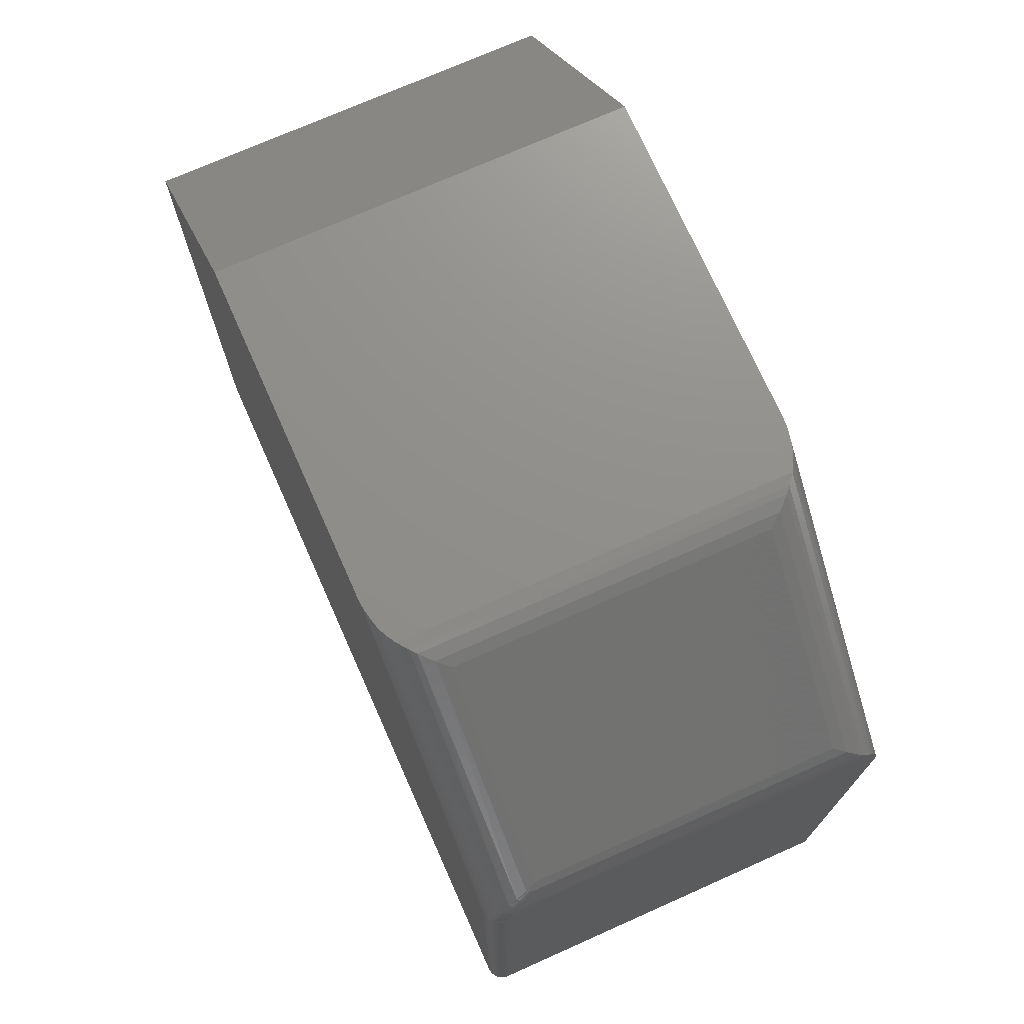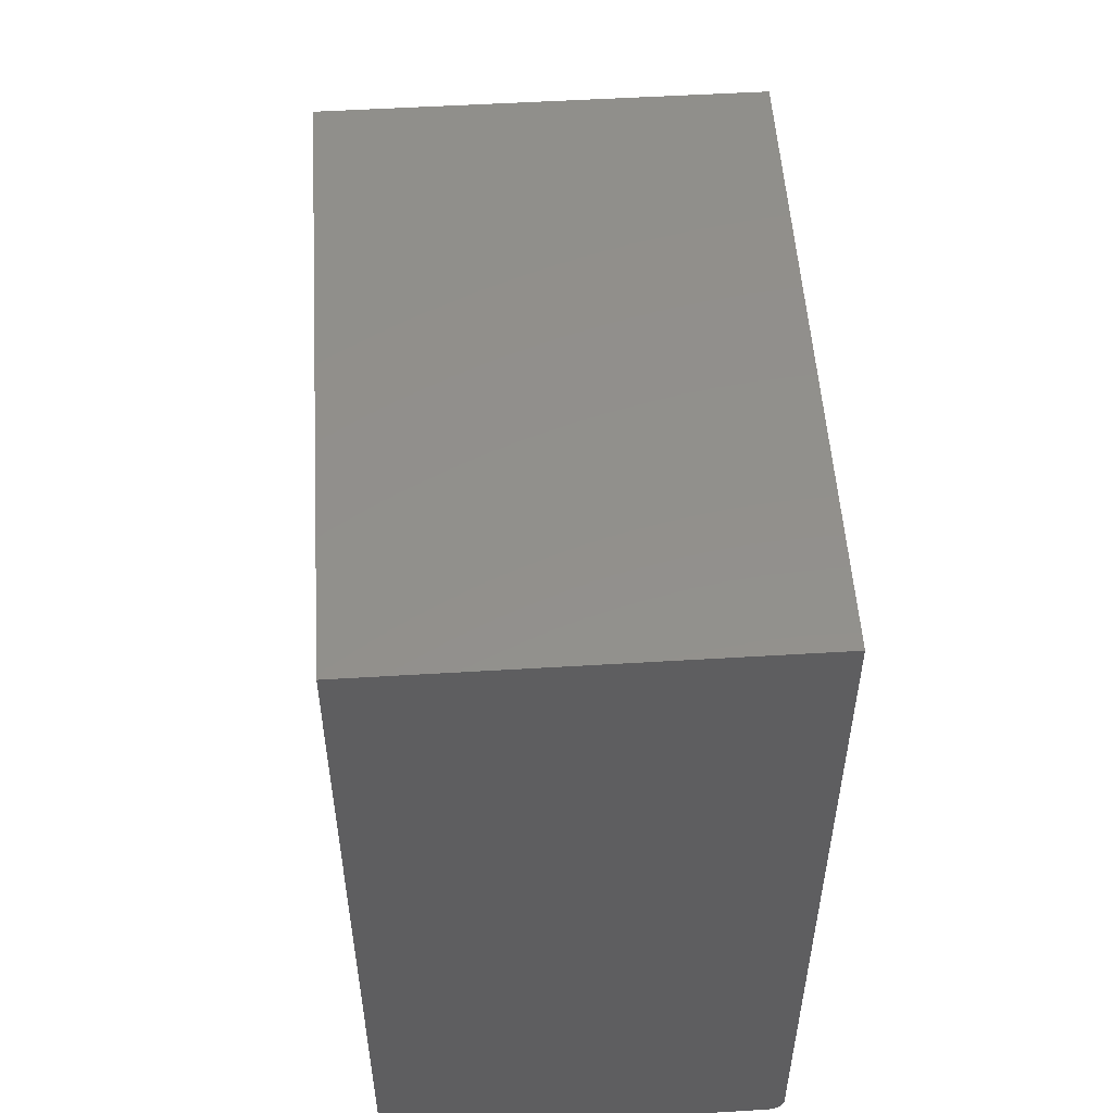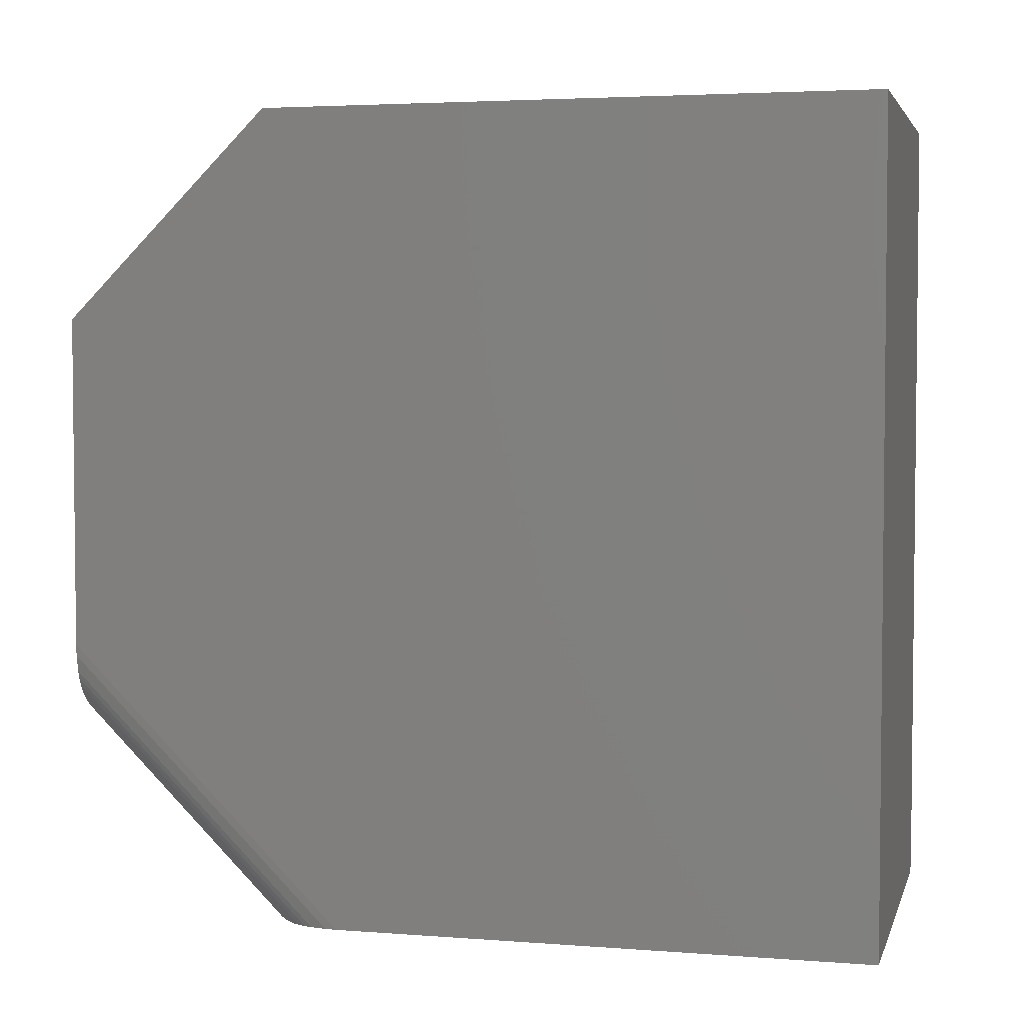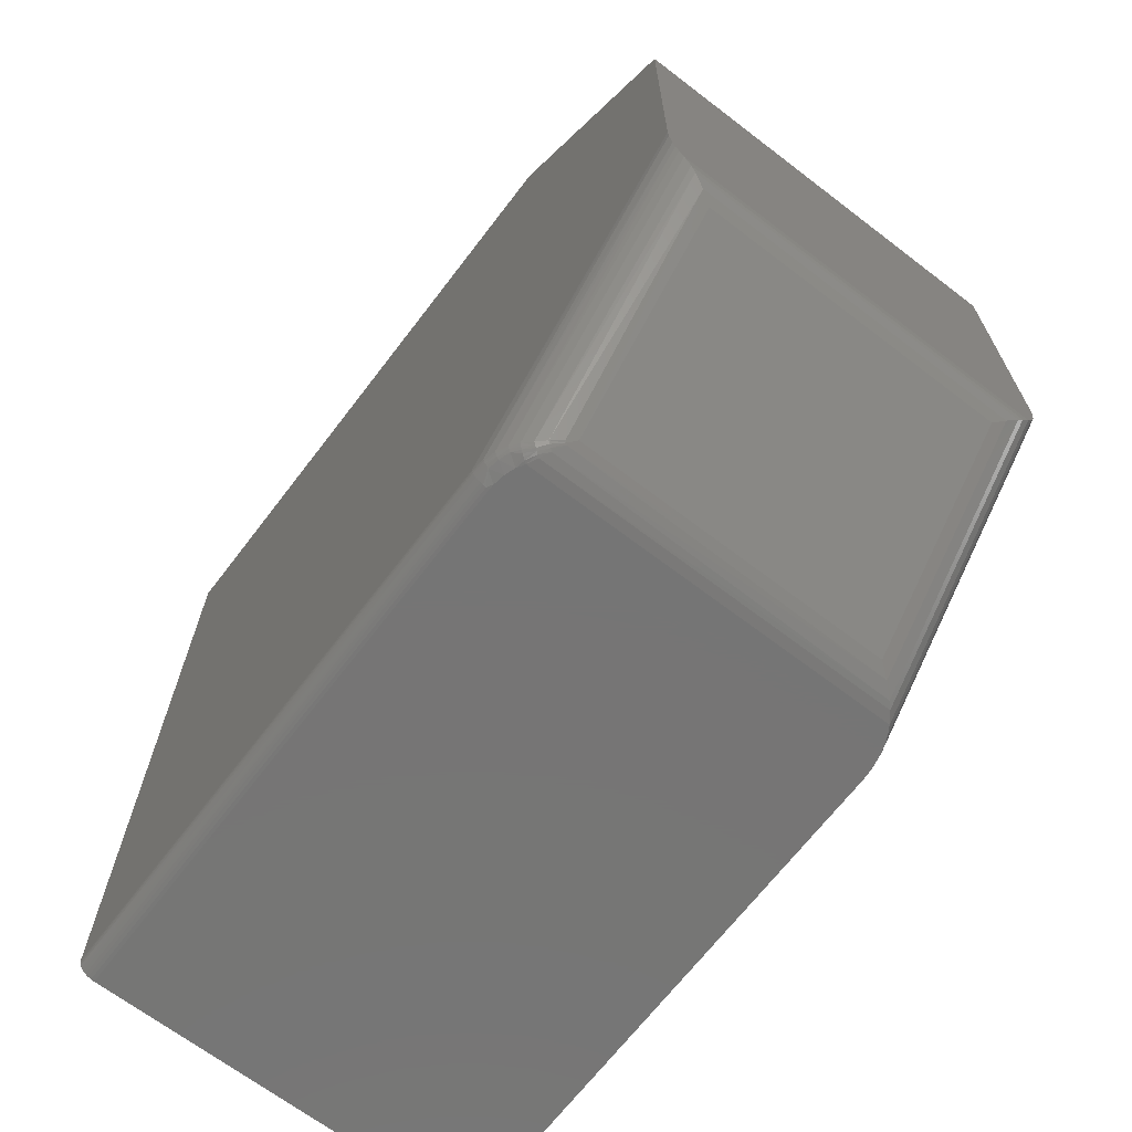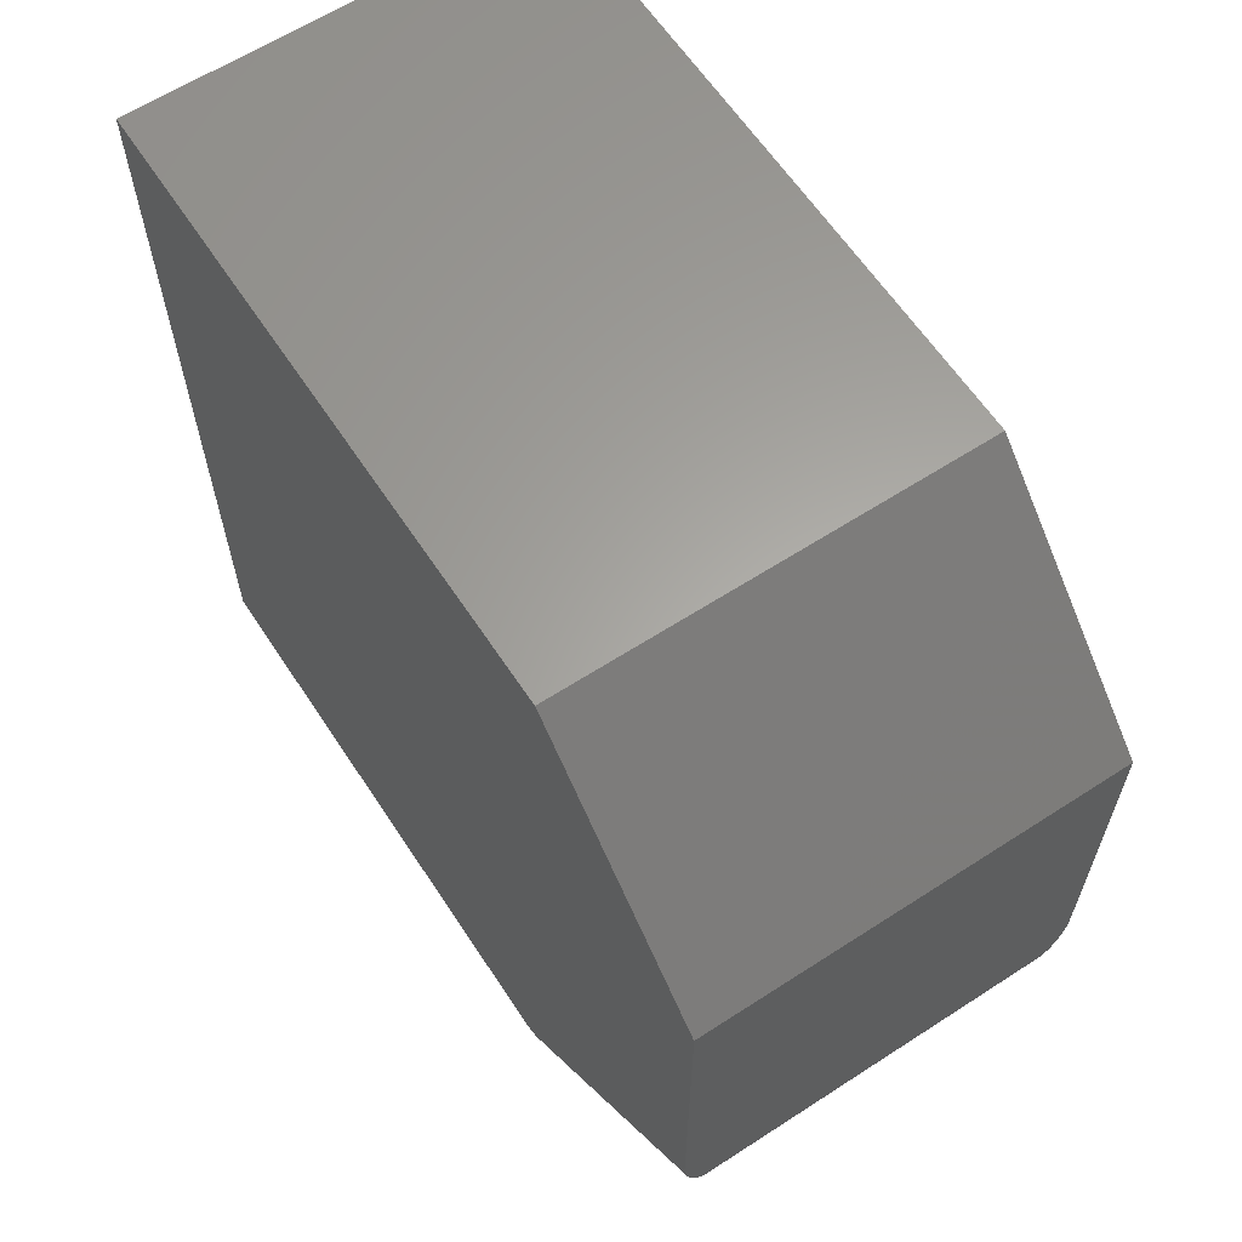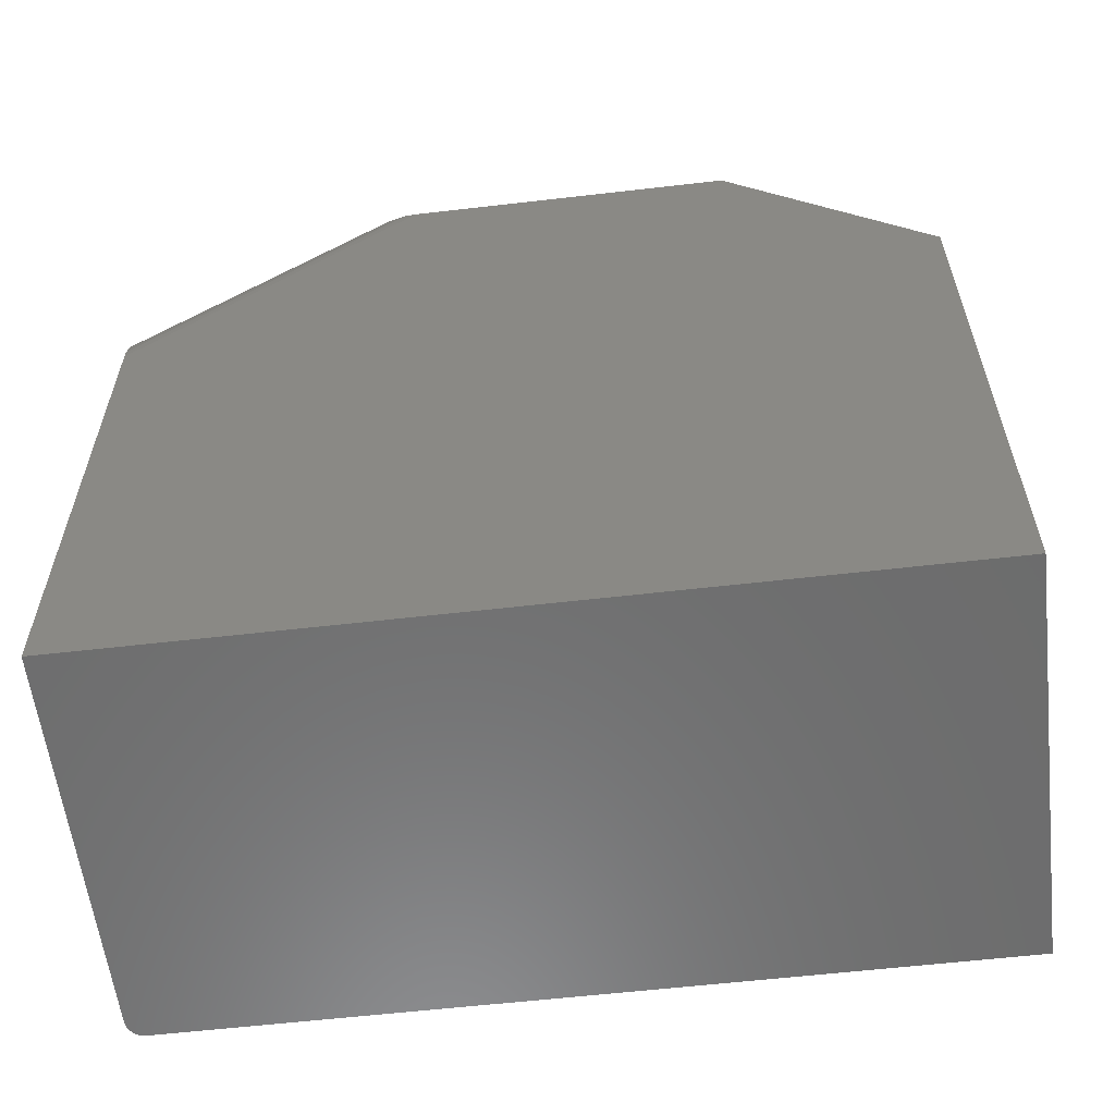
<metadata>
{"format":"stl","ext":"stl","renderer":"f3d","projection":"perspective","resolution":1024,"background":"white","views":[{"elev":73.0,"azim":-24.0,"up":"+Z"},{"elev":53.1,"azim":176.3,"up":"+Y"},{"elev":3.7,"azim":104.3,"up":"+Y"},{"elev":-67.8,"azim":-37.4,"up":"+Y"},{"elev":62.3,"azim":-33.3,"up":"+Y"},{"elev":-58.8,"azim":96.8,"up":"+Z"}]}
</metadata>
<code>
# stl→obj: 92 verts, 180 faces
v 0.3281 -0.7363 0.5743
v 0.04113 -0.7418 0.5676
v 0.339 -0.743 0.5657
v 0.04688 -0.7363 0.5743
v 0.02478 -0.75 0.5411
v 0.3542 -0.7491 0.5502
v 0.02937 -0.7491 0.55
v 0.3613 -0.75 0.5411
v 0.3495 -0.7477 0.5555
v 0.0346 -0.7466 0.5586
v 0 -0.7344 0.5099
v 0.0005807 -0.5046 0.75
v 0 -0.4942 0.75
v 0.001139 -0.7368 0.522
v 0.03604 -0.5657 0.743
v 0.03826 -0.7398 0.5696
v 0.04688 -0.5743 0.7363
v 0.003556 -0.5195 0.75
v 0.004001 -0.7388 0.5322
v 0.006031 -0.5268 0.75
v 0.008528 -0.7407 0.5416
v 0.009194 -0.5337 0.75
v 0.01373 -0.7422 0.5489
v 0.02551 -0.5555 0.7477
v 0.02078 -0.5502 0.7491
v 0.02062 -0.743 0.5562
v 0.02847 -0.7423 0.5629
v 0.01373 -0.5411 0.75
v 0 -0.1895 0.75
v 0 3.432e-17 0.5605
v 0 0 -4.592e-17
v 0 -0.7344 -9.568e-19
v 0.02081 -0.75 0.5342
v 0.3658 -0.75 0.5337
v 0.3744 -0.75 0.5046
v 0.3714 -0.75 0.5195
v 0.01581 -0.75 0.5147
v 0.01763 -0.75 0.5254
v 0.369 -0.75 0.5268
v 0.01562 -0.75 0.5099
v 0.01562 -0.75 0
v 0.375 -0.75 0
v 0.375 -0.75 0.4942
v 0.01258 -0.7497 -1.838e-20
v 0.009646 -0.7488 -7.283e-20
v 0.375 0 -4.592e-17
v 0.001189 -0.7404 -5.906e-19
v 0.0003002 -0.7374 -7.701e-19
v 0.006944 -0.7474 -1.612e-19
v 0.004576 -0.7454 -2.802e-19
v 0.002633 -0.7431 -4.252e-19
v 0.3281 -0.5743 0.7363
v 0.003656 -0.7444 0.5099
v 0.005581 -0.7463 0.5099
v 0.007812 -0.7479 0.5099
v 0.0002374 -0.7371 0.5099
v 0.0009423 -0.7397 0.5099
v 0.002093 -0.7422 0.5099
v 0.01291 -0.7498 0.5099
v 0.01028 -0.7491 0.5099
v 0.004447 -0.7443 0.5214
v 0.002912 -0.742 0.5217
v 0.008326 -0.746 0.5308
v 0.006473 -0.7439 0.5314
v 0.01159 -0.7456 0.5401
v 0.009848 -0.7433 0.541
v 0.006354 -0.7462 0.5211
v 0.02256 -0.7498 0.5427
v 0.02041 -0.7491 0.5442
v 0.0184 -0.7479 0.5456
v 0.01658 -0.7463 0.5469
v 0.015 -0.7444 0.548
v 0.001798 -0.7395 0.5219
v 0.005016 -0.7415 0.5319
v 0.03969 -0.7409 0.5687
v 0.02372 -0.7465 0.5543
v 0.02552 -0.7477 0.553
v 0.02207 -0.7449 0.5553
v 0.02742 -0.7486 0.5516
v 0.03246 -0.7456 0.5603
v 0.03039 -0.7442 0.5618
v 0.375 -0.1895 0.75
v 0.375 -0.4942 0.75
v 0.375 3.432e-17 0.5605
v 0.3714 -0.5195 0.75
v 0.3744 -0.5046 0.75
v 0.3613 -0.5411 0.75
v 0.3658 -0.5337 0.75
v 0.369 -0.5268 0.75
v 0.339 -0.5657 0.743
v 0.3495 -0.5555 0.7477
v 0.3542 -0.5502 0.7491
f 1 2 3
f 1 4 2
f 5 6 7
f 5 8 6
f 7 6 9
f 7 9 10
f 10 9 3
f 10 3 2
f 11 12 13
f 11 14 12
f 4 15 16
f 4 17 15
f 18 12 14
f 14 19 18
f 20 18 19
f 19 21 20
f 20 21 22
f 23 22 21
f 24 25 26
f 26 27 24
f 15 24 27
f 27 16 15
f 28 22 23
f 28 23 26
f 28 26 25
f 29 30 13
f 13 30 11
f 30 31 11
f 11 31 32
f 8 33 34
f 8 5 33
f 35 36 37
f 38 37 36
f 36 39 38
f 38 39 34
f 38 34 33
f 40 41 42
f 40 42 43
f 40 43 35
f 40 35 37
f 41 44 45
f 46 42 47
f 46 47 48
f 46 48 32
f 46 32 31
f 42 41 45
f 42 45 49
f 42 49 50
f 42 50 51
f 42 51 47
f 17 4 52
f 52 4 1
f 51 50 53
f 53 50 54
f 54 50 49
f 54 49 55
f 55 49 45
f 11 32 56
f 56 32 48
f 56 48 57
f 57 48 47
f 57 47 58
f 58 47 51
f 58 51 53
f 41 40 44
f 44 40 59
f 44 59 45
f 45 59 60
f 45 60 55
f 37 59 40
f 61 58 53
f 58 61 62
f 61 63 64
f 65 64 63
f 64 65 66
f 67 37 38
f 67 38 63
f 67 63 61
f 67 61 53
f 67 53 54
f 67 54 55
f 67 55 60
f 67 60 59
f 67 59 37
f 33 5 68
f 33 68 69
f 33 69 70
f 33 70 65
f 33 65 63
f 33 63 38
f 70 71 65
f 65 71 72
f 65 72 66
f 66 72 23
f 66 23 21
f 58 62 57
f 57 62 73
f 57 73 56
f 56 73 14
f 56 14 11
f 61 64 62
f 62 64 74
f 62 74 73
f 73 74 19
f 73 19 14
f 64 66 74
f 74 66 21
f 74 21 19
f 16 75 4
f 75 2 4
f 76 70 77
f 76 71 70
f 71 76 78
f 72 71 78
f 79 7 10
f 80 79 10
f 80 77 79
f 76 77 80
f 81 76 80
f 78 76 81
f 27 26 81
f 80 10 2
f 75 80 2
f 75 81 80
f 27 81 75
f 16 27 75
f 70 69 77
f 77 69 68
f 77 68 79
f 79 68 5
f 79 5 7
f 81 26 78
f 78 26 23
f 78 23 72
f 82 83 84
f 84 83 43
f 84 43 46
f 46 43 42
f 13 12 18
f 83 85 86
f 82 29 28
f 82 28 87
f 82 87 88
f 82 88 89
f 82 89 85
f 82 85 83
f 29 13 18
f 29 18 20
f 29 20 22
f 29 22 28
f 43 86 35
f 43 83 86
f 52 3 90
f 52 1 3
f 90 3 9
f 90 9 91
f 91 9 6
f 91 6 92
f 87 34 88
f 88 34 39
f 88 39 89
f 89 39 36
f 89 36 85
f 85 36 35
f 85 35 86
f 8 34 87
f 8 87 92
f 8 92 6
f 87 25 92
f 87 28 25
f 17 90 15
f 17 52 90
f 15 90 91
f 15 91 24
f 24 91 92
f 24 92 25
f 30 29 84
f 84 29 82
f 46 31 84
f 84 31 30

</code>
